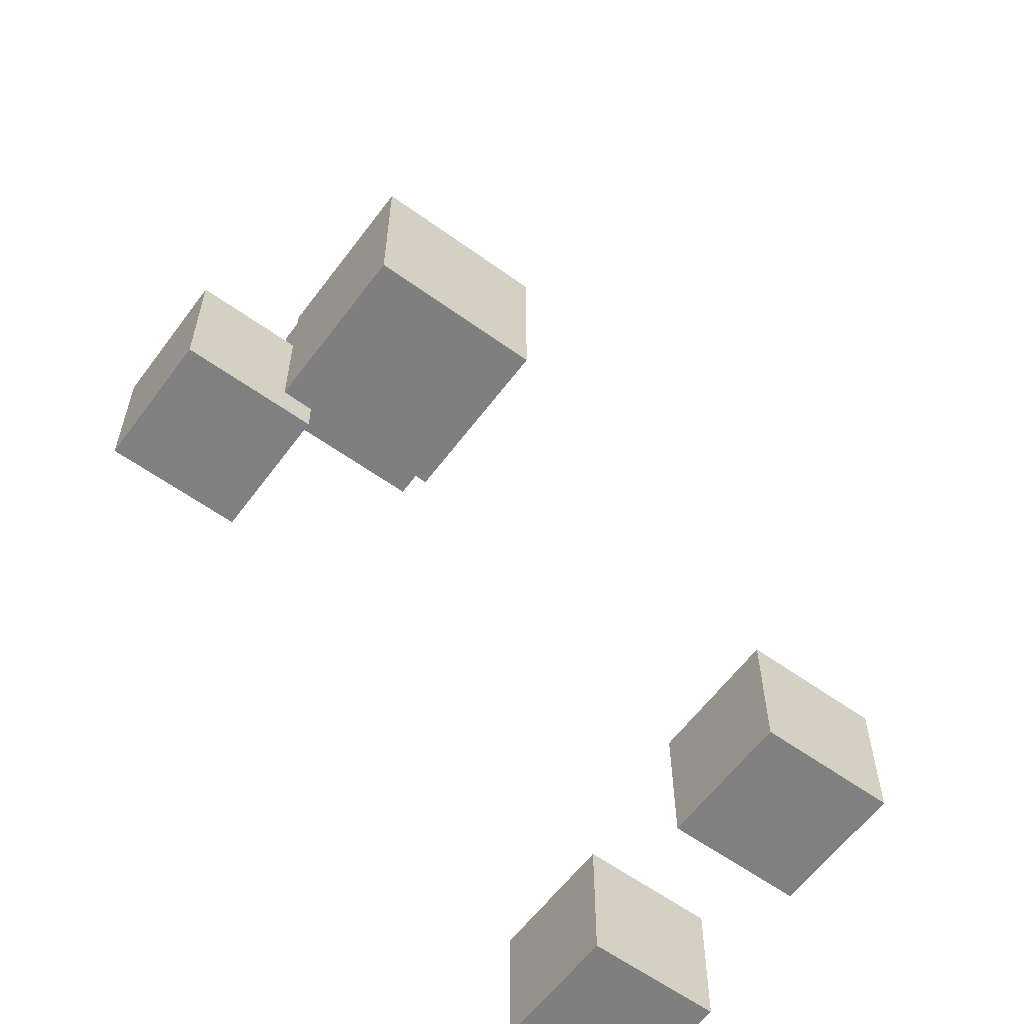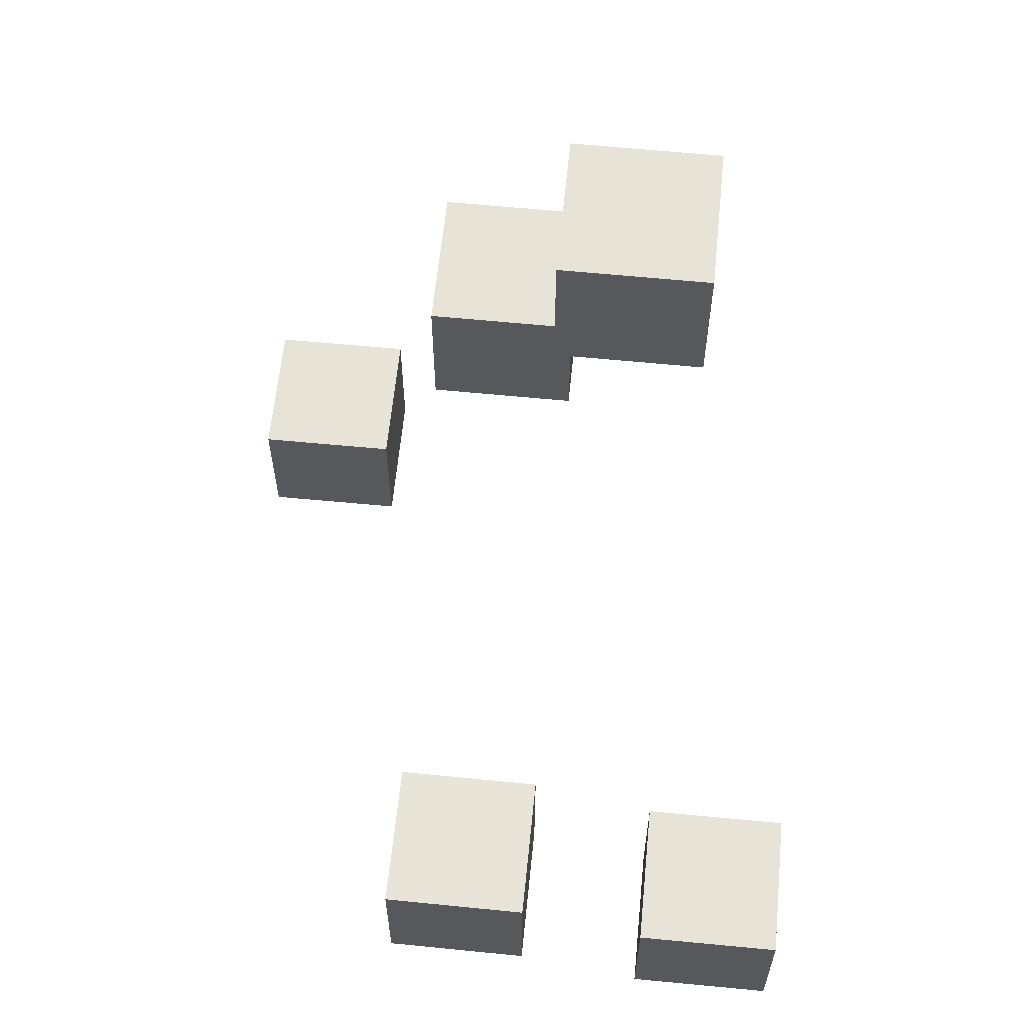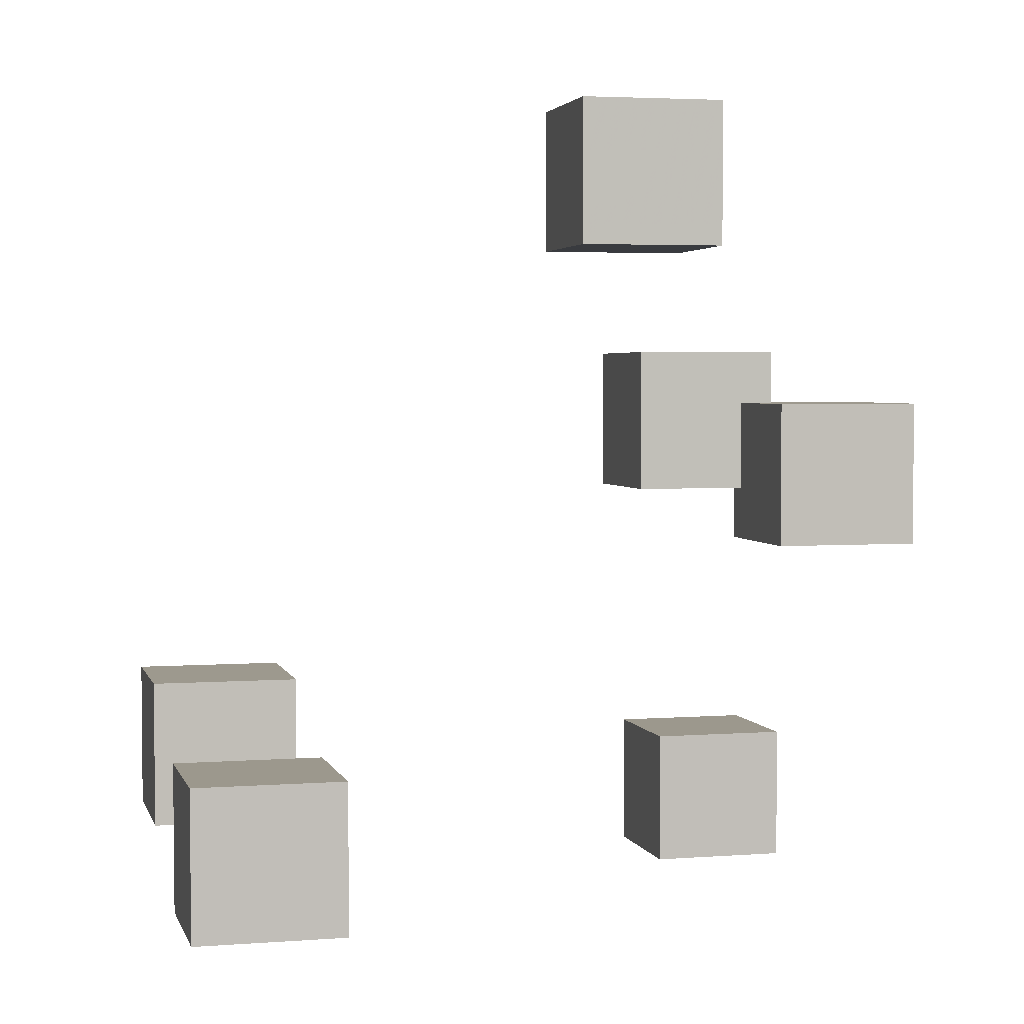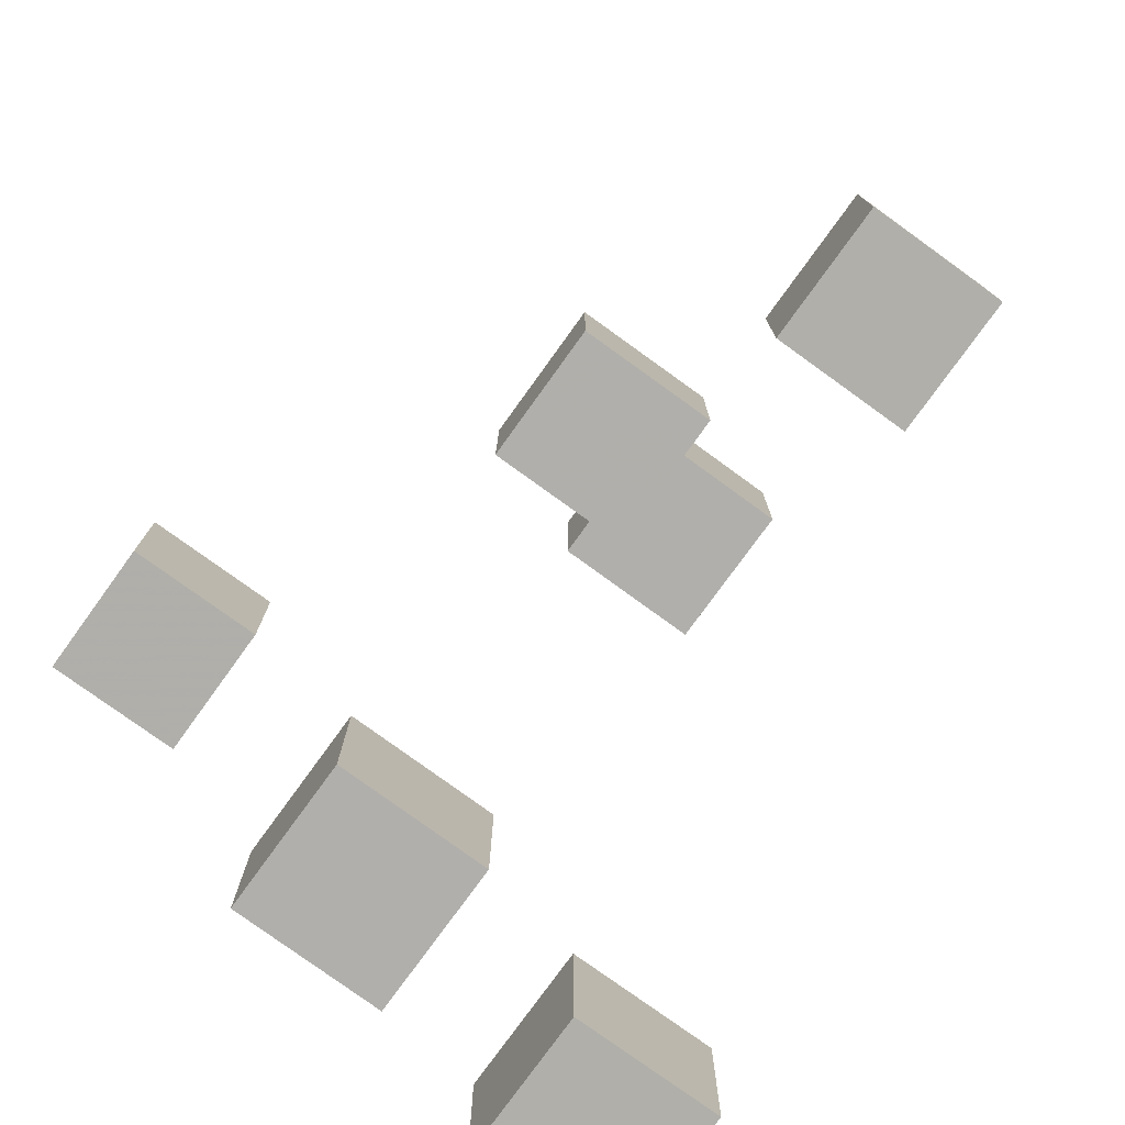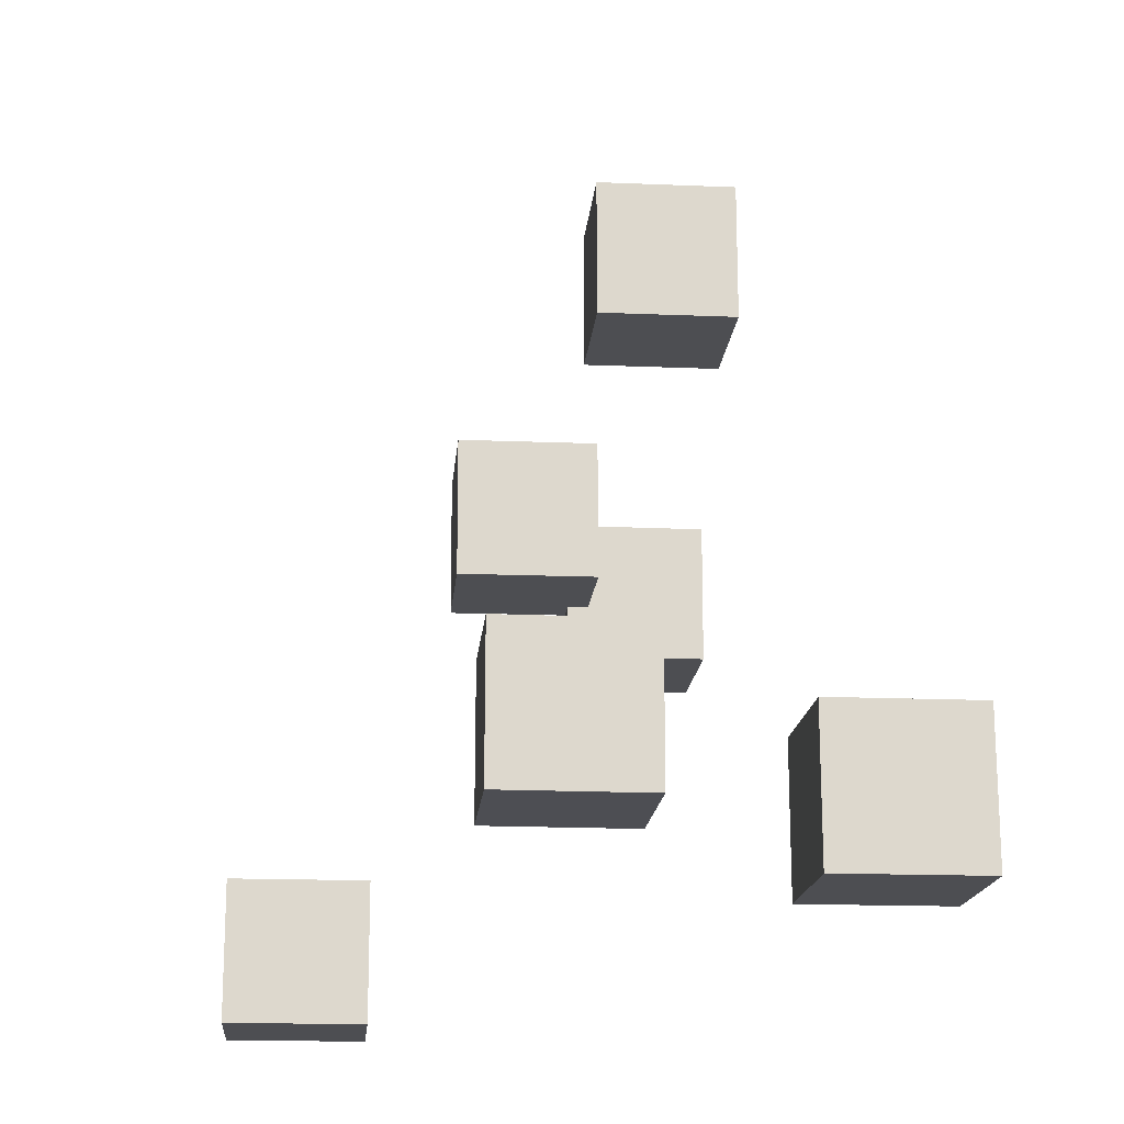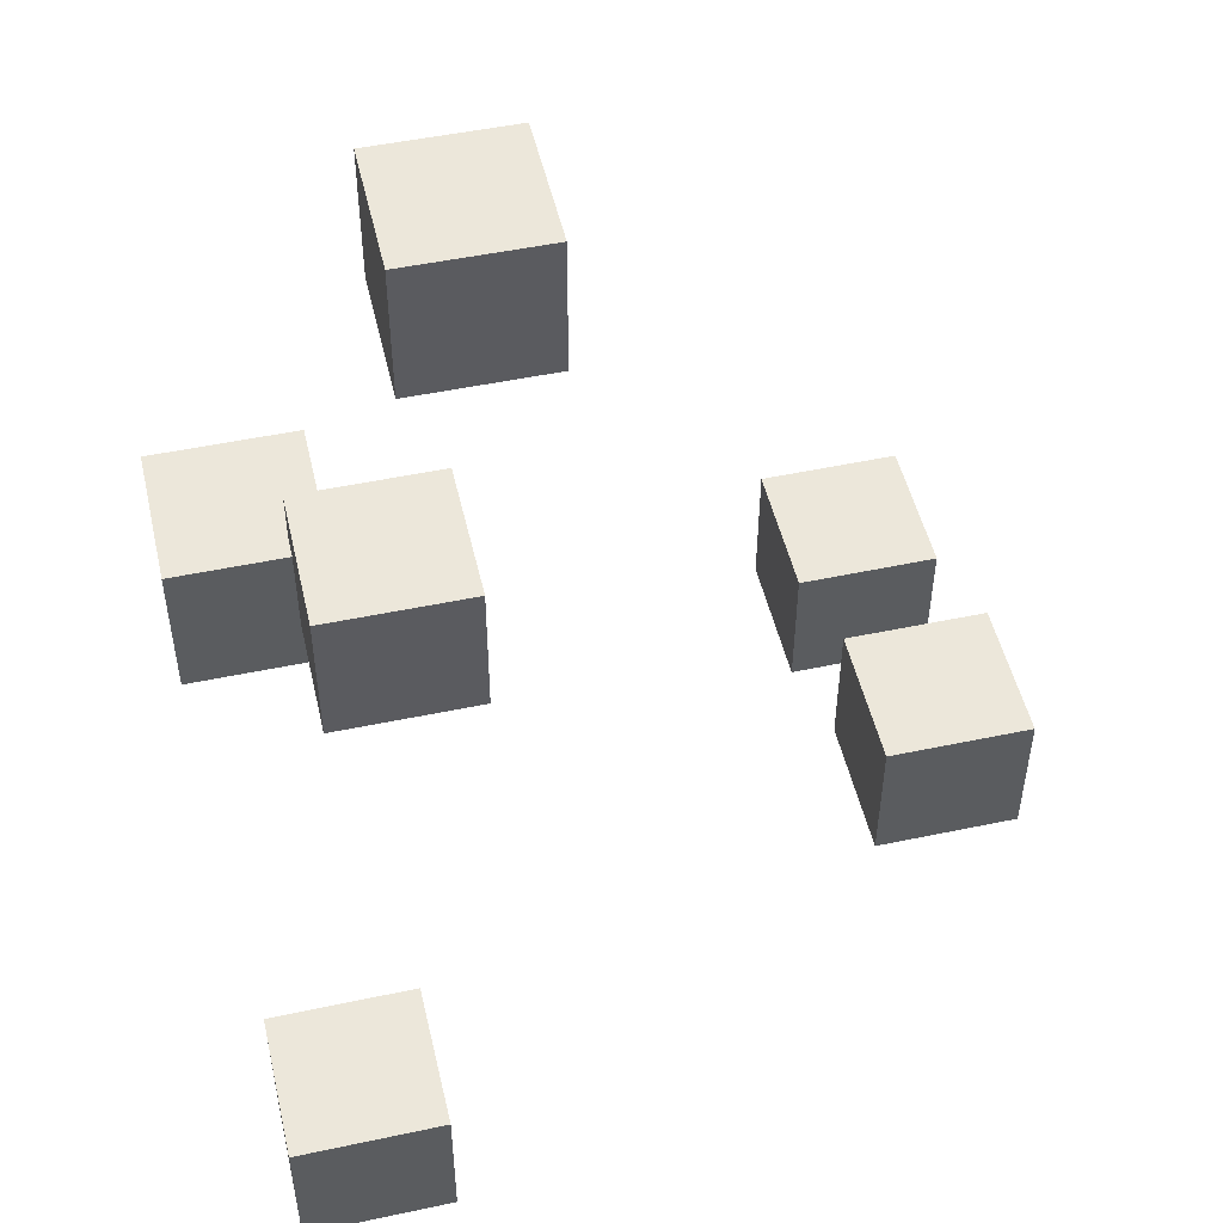
<metadata>
{"format":"obj","ext":"obj","renderer":"f3d","projection":"perspective","resolution":1024,"background":"white","views":[{"elev":-59.9,"azim":53.6,"up":"+Y"},{"elev":61.3,"azim":-174.3,"up":"+Y"},{"elev":3.2,"azim":-103.9,"up":"+Y"},{"elev":-78.1,"azim":144.1,"up":"+Z"},{"elev":-17.3,"azim":175.0,"up":"+Y"},{"elev":50.5,"azim":76.9,"up":"+Y"}]}
</metadata>
<code>
v -0.04013 -0.1027 -0.1196
v -0.04022 -0.1026 -0.0722
v -0.04021 -0.05529 -0.1197
v -0.0403 -0.05521 -0.07227
v 0.007299 -0.1026 -0.1195
v 0.007211 -0.1026 -0.07211
v 0.007214 -0.0552 -0.1196
v 0.007126 -0.05513 -0.07218
f 1.0 7.0 5.0
f 1.0 3.0 7.0
f 1.0 4.0 3.0
f 1.0 2.0 4.0
f 3.0 8.0 7.0
f 3.0 4.0 8.0
f 5.0 7.0 8.0
f 5.0 8.0 6.0
f 1.0 5.0 6.0
f 1.0 6.0 2.0
f 2.0 6.0 8.0
f 2.0 8.0 4.0
v -0.08029 -0.01033 0.08517
v -0.08039 -0.01025 0.1326
v -0.08038 0.03709 0.08508
v -0.08048 0.03717 0.1325
v -0.03287 -0.01024 0.08526
v -0.03296 -0.01016 0.1327
v -0.03296 0.03718 0.08518
v -0.03305 0.03726 0.1326
f 9.0 15.0 13.0
f 9.0 11.0 15.0
f 9.0 12.0 11.0
f 9.0 10.0 12.0
f 11.0 16.0 15.0
f 11.0 12.0 16.0
f 13.0 15.0 16.0
f 13.0 16.0 14.0
f 9.0 13.0 14.0
f 9.0 14.0 10.0
f 10.0 14.0 16.0
f 10.0 16.0 12.0
v 0.03348 -0.1383 0.07904
v 0.03359 -0.1382 0.1265
v 0.03354 -0.0909 0.07895
v 0.03366 -0.09081 0.1264
v 0.0809 -0.1384 0.07893
v 0.08101 -0.1383 0.1264
v 0.08097 -0.09096 0.07884
v 0.08108 -0.09087 0.1263
f 17.0 23.0 21.0
f 17.0 19.0 23.0
f 17.0 20.0 19.0
f 17.0 18.0 20.0
f 19.0 24.0 23.0
f 19.0 20.0 24.0
f 21.0 23.0 24.0
f 21.0 24.0 22.0
f 17.0 21.0 22.0
f 17.0 22.0 18.0
f 18.0 22.0 24.0
f 18.0 24.0 20.0
v -0.03998 0.007398 0.04862
v -0.04008 0.007484 0.09605
v -0.03987 0.05482 0.04854
v -0.03997 0.05491 0.09597
v 0.007448 0.007292 0.04873
v 0.007346 0.007378 0.09615
v 0.007554 0.05472 0.04864
v 0.007452 0.0548 0.09607
f 25.0 31.0 29.0
f 25.0 27.0 31.0
f 25.0 28.0 27.0
f 25.0 26.0 28.0
f 27.0 32.0 31.0
f 27.0 28.0 32.0
f 29.0 31.0 32.0
f 29.0 32.0 30.0
f 25.0 29.0 30.0
f 25.0 30.0 26.0
f 26.0 30.0 32.0
f 26.0 32.0 28.0
v -0.1292 -0.1227 -0.1175
v -0.1291 -0.1226 -0.07009
v -0.1291 -0.0753 -0.1176
v -0.129 -0.07521 -0.07018
v -0.08173 -0.1228 -0.1176
v -0.08164 -0.1227 -0.07018
v -0.08165 -0.07538 -0.1177
v -0.08156 -0.07529 -0.07027
f 33.0 39.0 37.0
f 33.0 35.0 39.0
f 33.0 36.0 35.0
f 33.0 34.0 36.0
f 35.0 40.0 39.0
f 35.0 36.0 40.0
f 37.0 39.0 40.0
f 37.0 40.0 38.0
f 33.0 37.0 38.0
f 33.0 38.0 34.0
f 34.0 38.0 40.0
f 34.0 40.0 36.0
v -0.08399 0.08911 0.01537
v -0.08409 0.08922 0.06279
v -0.08391 0.1365 0.01526
v -0.08402 0.1366 0.06268
v -0.03656 0.08903 0.01547
v -0.03667 0.08914 0.0629
v -0.03649 0.1365 0.01536
v -0.03659 0.1366 0.06279
f 41.0 47.0 45.0
f 41.0 43.0 47.0
f 41.0 44.0 43.0
f 41.0 42.0 44.0
f 43.0 48.0 47.0
f 43.0 44.0 48.0
f 45.0 47.0 48.0
f 45.0 48.0 46.0
f 41.0 45.0 46.0
f 41.0 46.0 42.0
f 42.0 46.0 48.0
f 42.0 48.0 44.0

</code>
